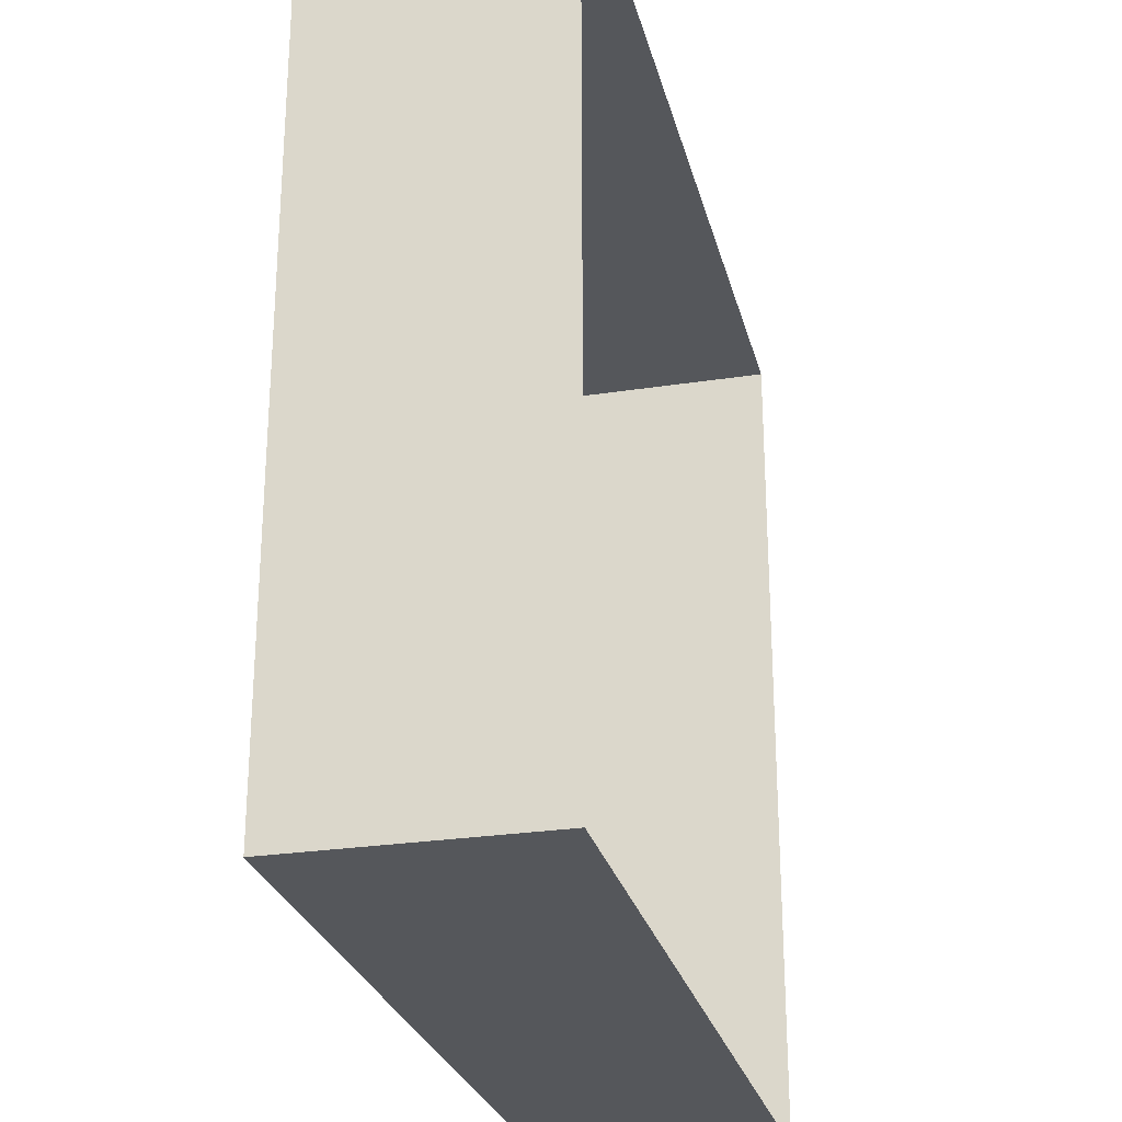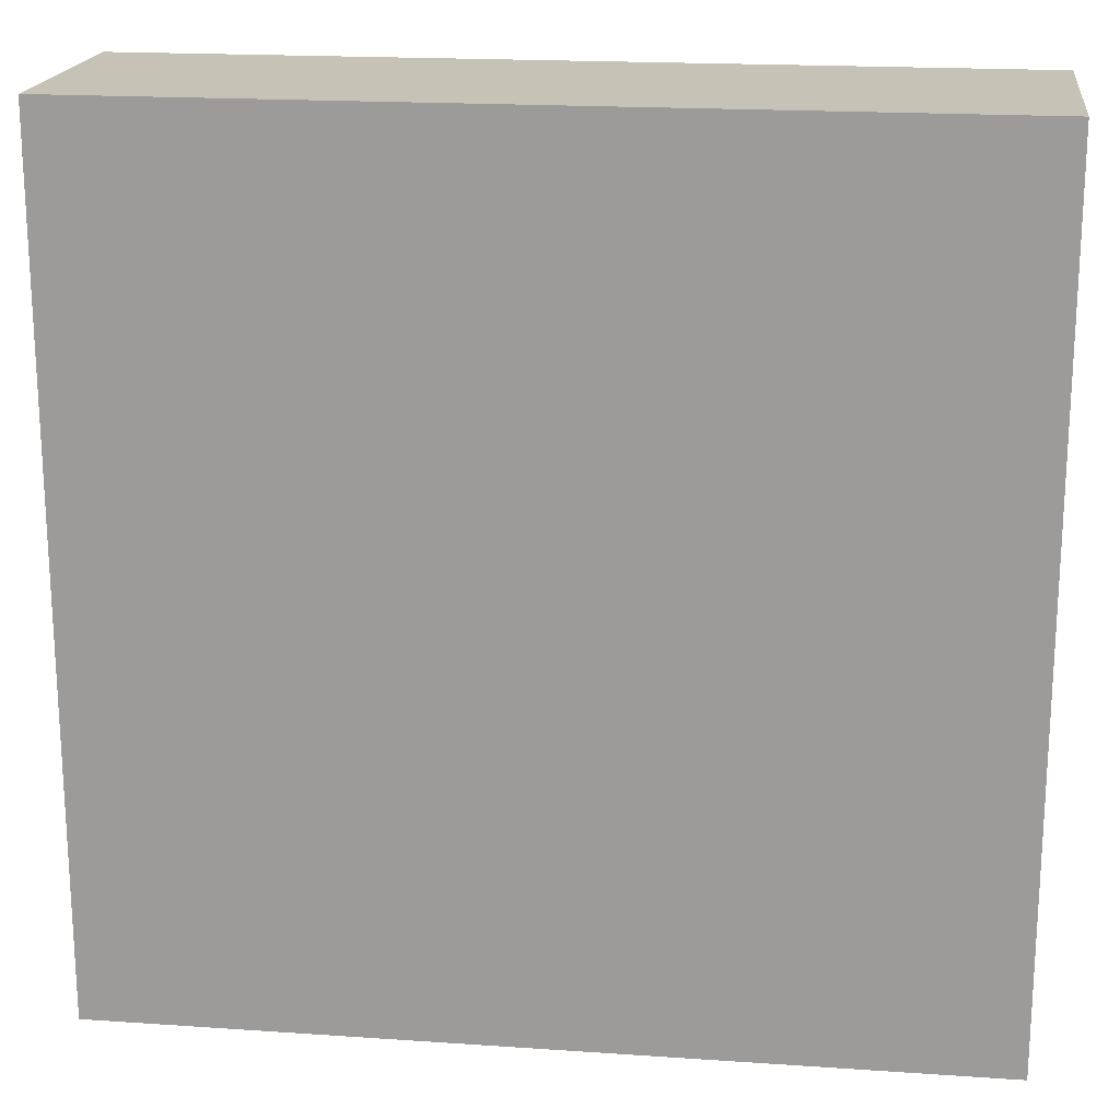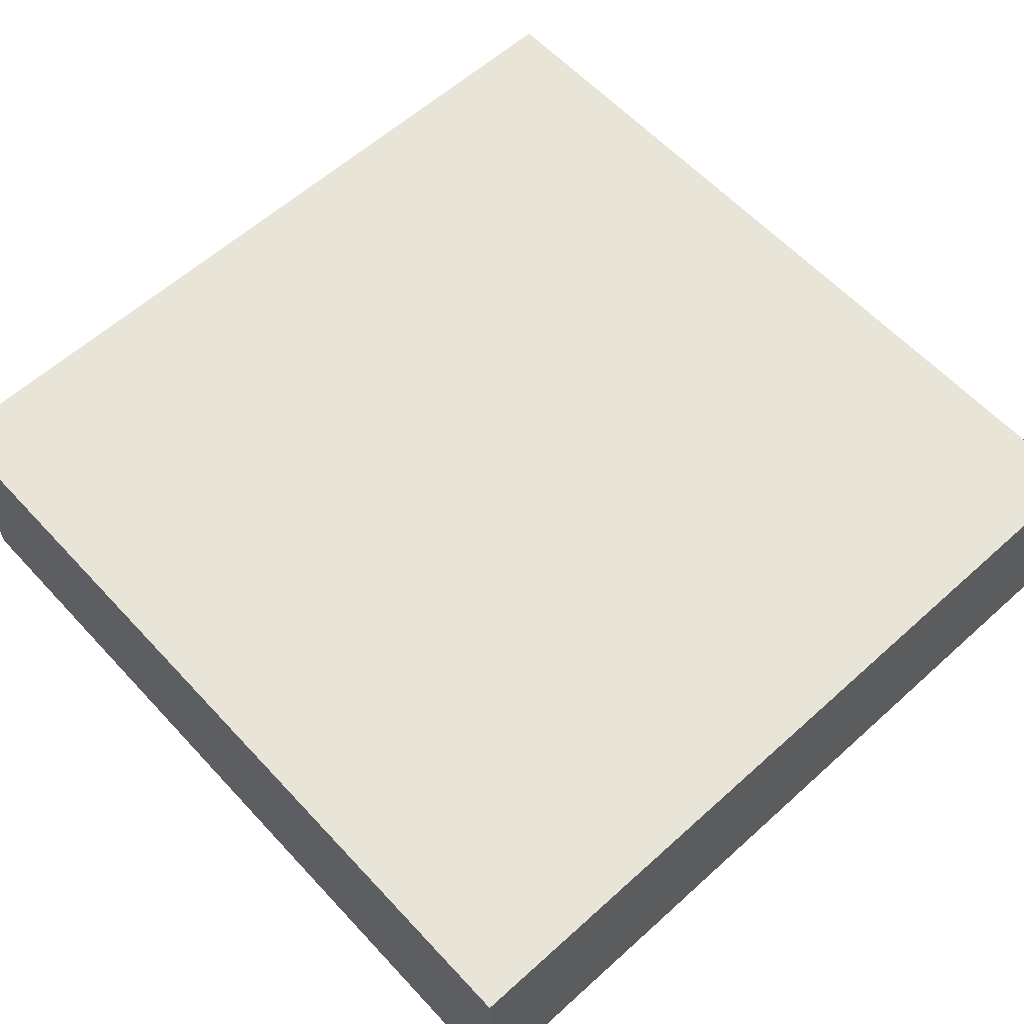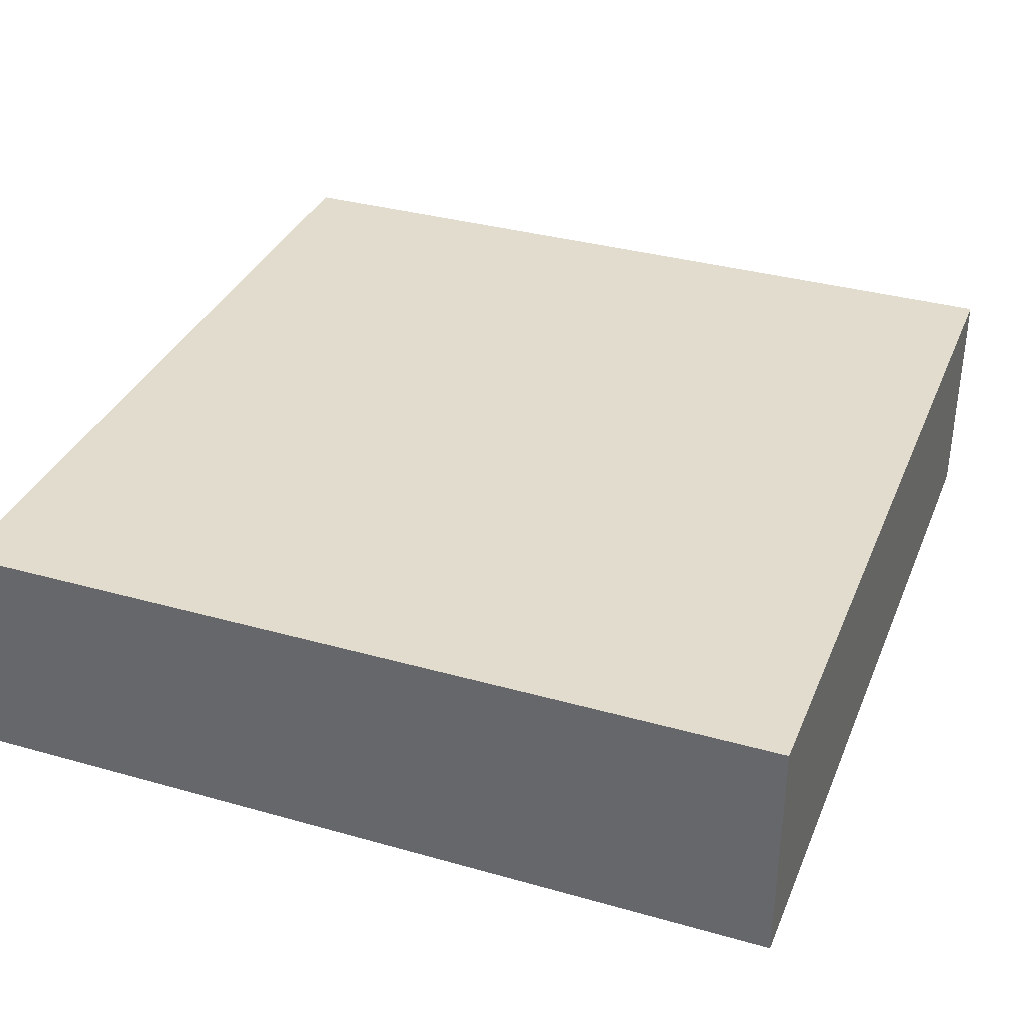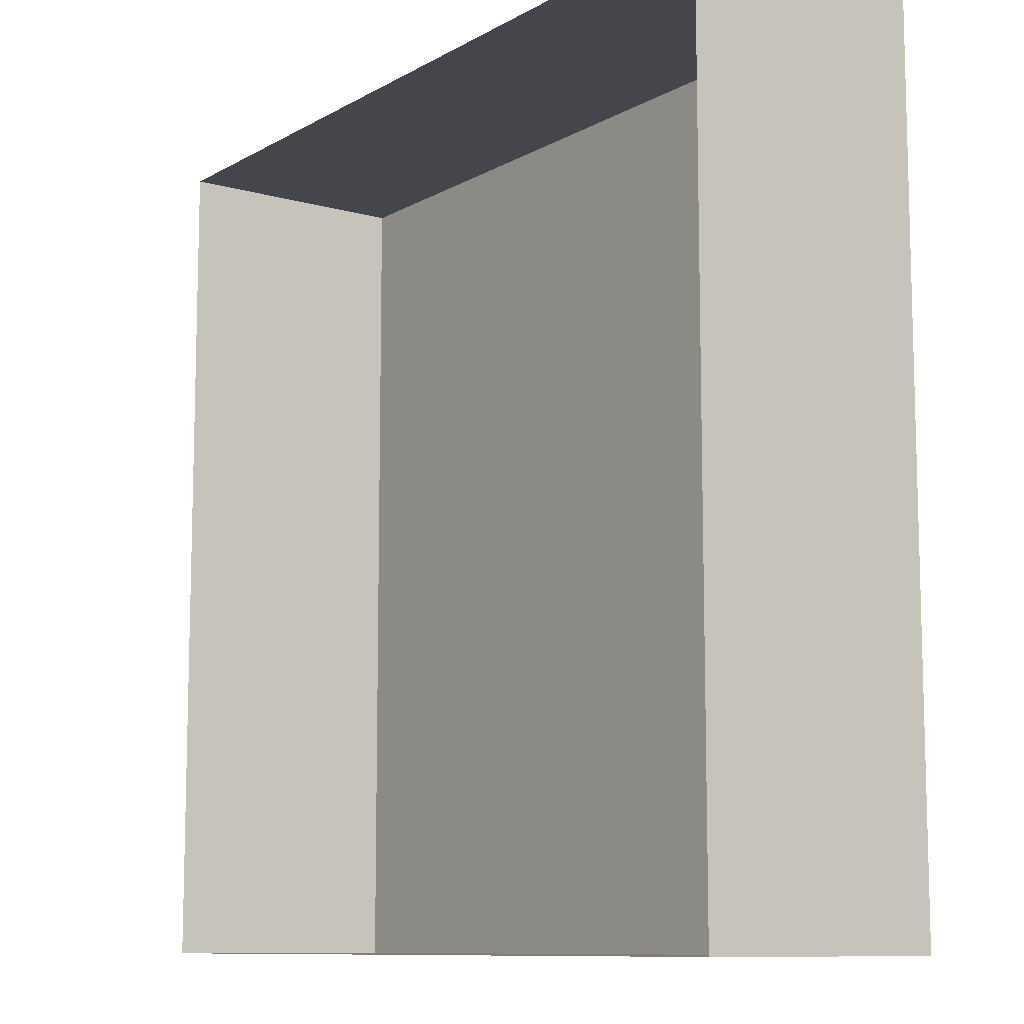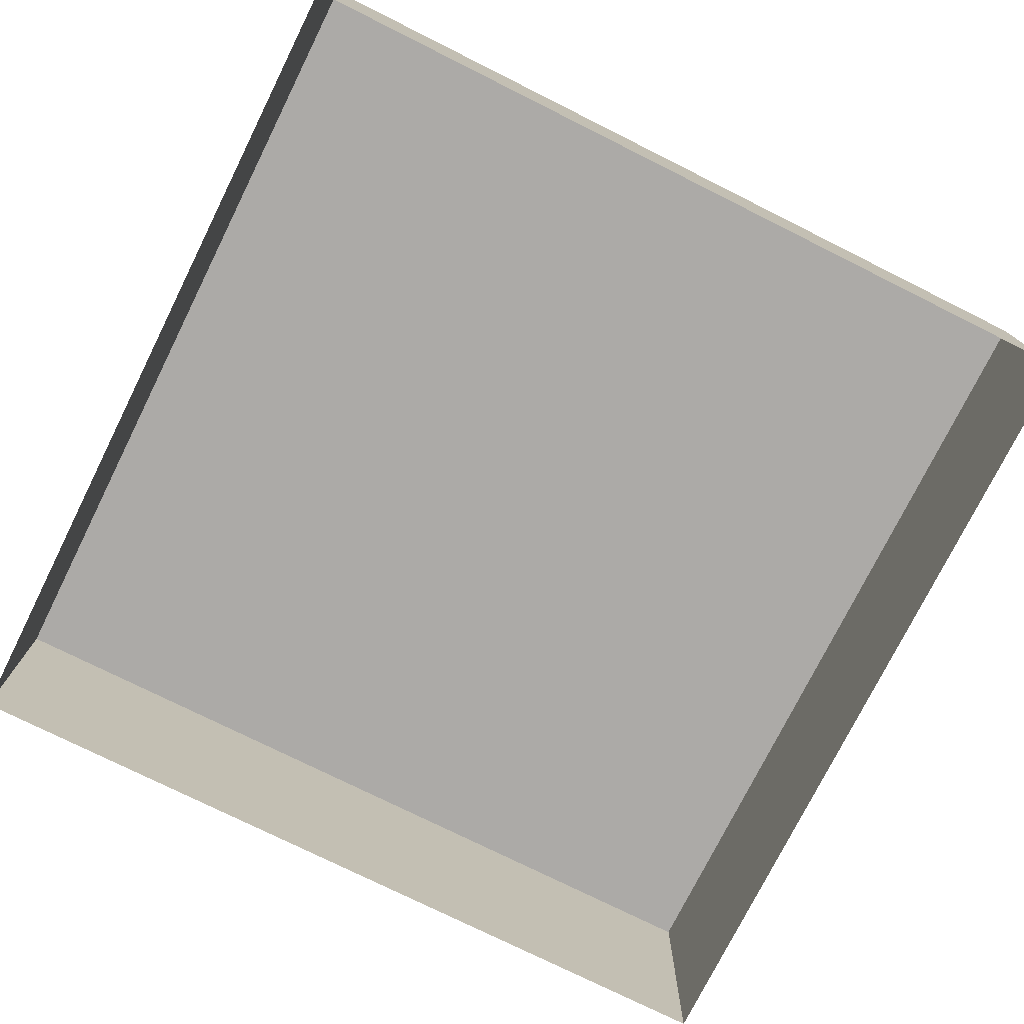
<metadata>
{"format":"obj","ext":"obj","renderer":"f3d","projection":"perspective","resolution":1024,"background":"white","views":[{"elev":-26.7,"azim":-76.4,"up":"+Z"},{"elev":18.9,"azim":-172.6,"up":"+Z"},{"elev":60.5,"azim":47.4,"up":"+Y"},{"elev":34.7,"azim":110.7,"up":"+Y"},{"elev":-10.0,"azim":54.4,"up":"+Z"},{"elev":-76.1,"azim":153.5,"up":"+Y"}]}
</metadata>
<code>
o #ID681
v -0.3509 0.02508 0.1651
v -0.421 0.02508 0.09603
v -0.421 0.02508 0.1651
v -0.3509 0.02508 0.09603
v -0.3509 0.02508 0.09603
v -0.3509 0.02508 0.1651
v -0.421 0.02508 0.09603
v -0.421 0.02508 0.1651
v -0.421 0.02508 0.09603
v -0.3509 0.005461 0.09603
v -0.421 0.005461 0.09603
v -0.3509 0.02508 0.09603
v -0.3509 0.02508 0.09603
v -0.421 0.02508 0.09603
v -0.3509 0.005461 0.09603
v -0.421 0.005461 0.09603
v -0.421 0.02508 0.09603
v -0.421 0.005461 0.1651
v -0.421 0.02508 0.1651
v -0.421 0.005461 0.09603
v -0.421 0.005461 0.09603
v -0.421 0.02508 0.09603
v -0.421 0.005461 0.1651
v -0.421 0.02508 0.1651
v -0.3509 0.02508 0.1651
v -0.421 0.005461 0.1651
v -0.3509 0.005461 0.1651
v -0.421 0.02508 0.1651
v -0.421 0.02508 0.1651
v -0.3509 0.02508 0.1651
v -0.421 0.005461 0.1651
v -0.3509 0.005461 0.1651
v -0.3509 0.005461 0.09603
v -0.3509 0.02508 0.1651
v -0.3509 0.005461 0.1651
v -0.3509 0.02508 0.09603
v -0.3509 0.02508 0.09603
v -0.3509 0.005461 0.09603
v -0.3509 0.02508 0.1651
v -0.3509 0.005461 0.1651
f 1 2 3
f 2 1 4
f 5 6 7
f 8 7 6
f 9 10 11
f 10 9 12
f 13 14 15
f 16 15 14
f 17 18 19
f 18 17 20
f 21 22 23
f 24 23 22
f 25 26 27
f 26 25 28
f 29 30 31
f 32 31 30
f 33 34 35
f 34 33 36
f 37 38 39
f 40 39 38

</code>
